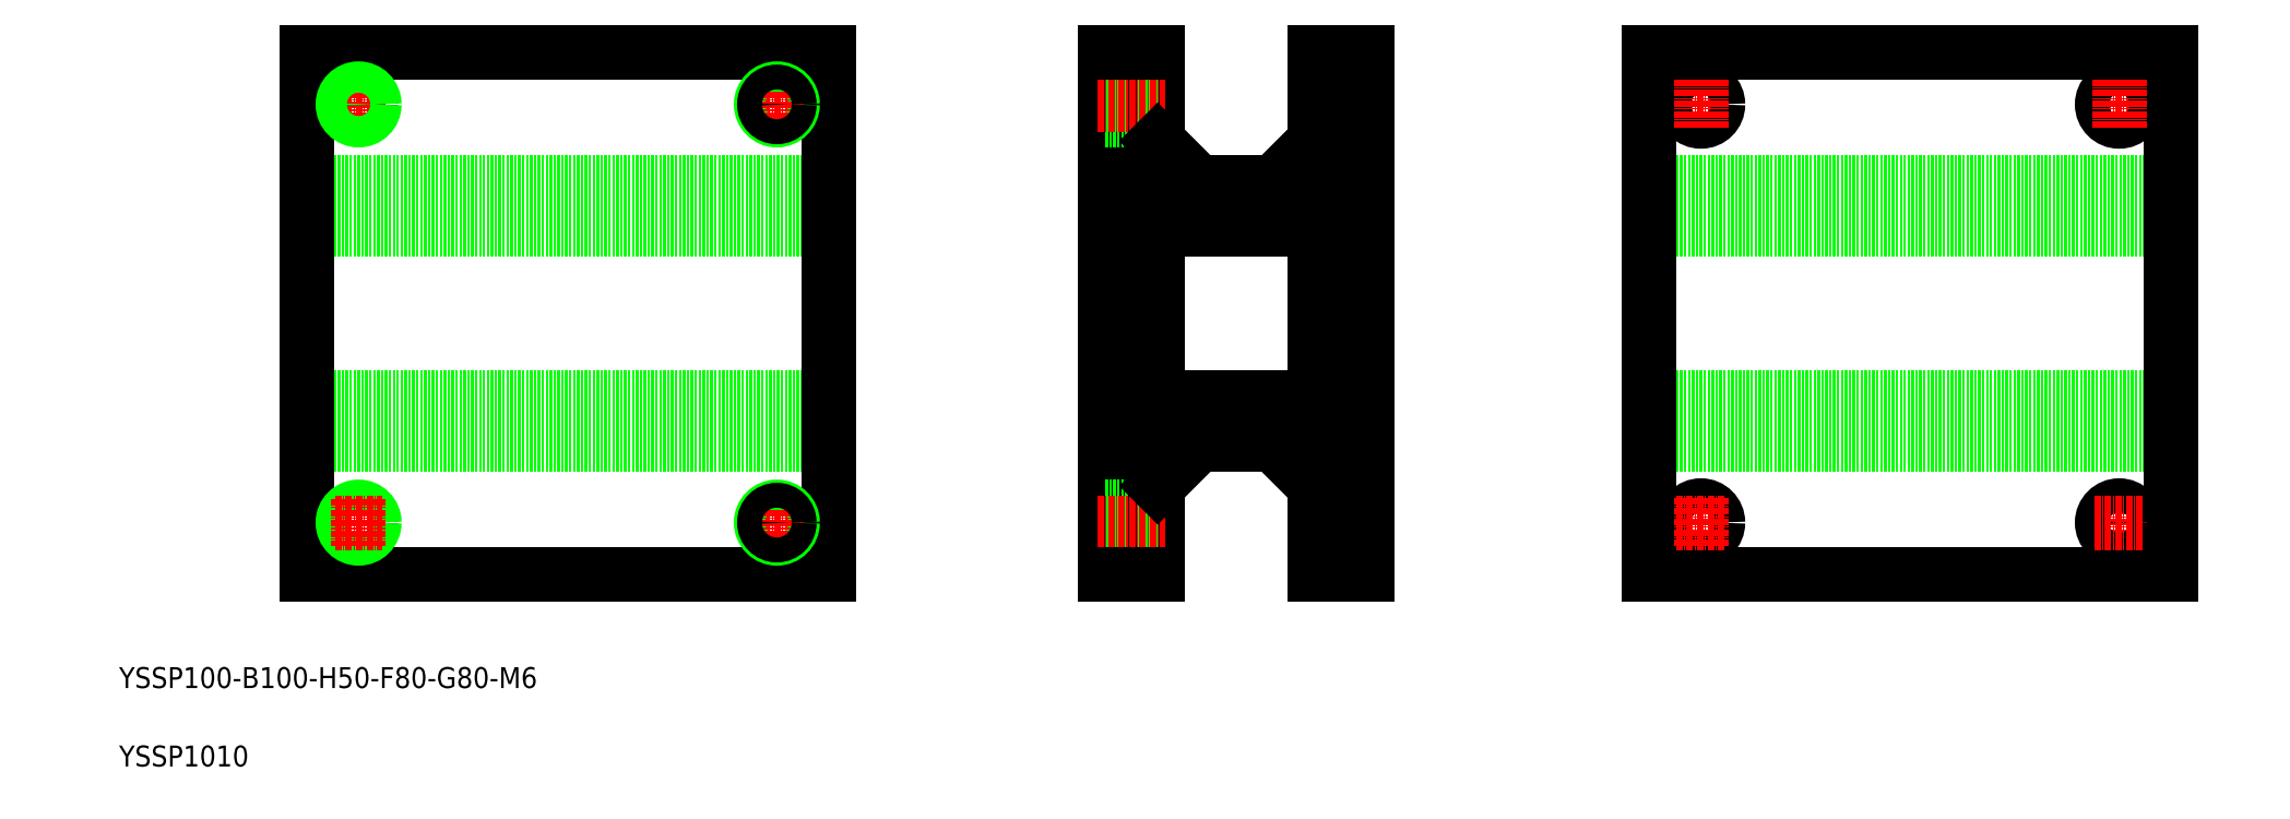
<metadata>
{"format":"dxf","ext":"dxf","renderer":"ezdxf+matplotlib","layout":"modelspace","background":"white","min_lineweight":24,"dpi":150}
</metadata>
<code>
0
SECTION
2
ENTITIES
0
TEXT
8
0
10
15.15
20
28.51
30
0
40
4
1
YSSP100-B100-H50-F80-G80-M6
0
TEXT
8
0
10
15.15
20
13.51
30
0
40
4
1
YSSP1010
0
LINE
8
0
10
253.8
20
150.2
30
0
11
243.8
21
150.2
31
0
0
LINE
8
0
10
243.8
20
136.9
30
0
11
253.8
21
136.9
31
0
0
LINE
8
0
10
243.8
20
143.4
30
0
11
253.8
21
143.4
31
0
0
LINE
8
CENTER
10
242.3
20
140.2
30
0
11
255.3
21
140.2
31
0
0
LINE
8
0
10
243.8
20
56.91
30
0
11
253.8
21
56.91
31
0
0
LINE
8
0
10
243.8
20
63.41
30
0
11
253.8
21
63.41
31
0
0
LINE
8
CENTER
10
242.3
20
60.16
30
0
11
255.3
21
60.16
31
0
0
LINE
8
0
10
243.8
20
50.16
30
0
11
253.8
21
50.16
31
0
0
LINE
8
0
10
50.97
20
116.2
30
0
11
151
21
116.2
31
0
0
LINE
8
0
10
50.97
20
84.16
30
0
11
151
21
84.16
31
0
0
LINE
8
0
10
50.97
20
125.2
30
0
11
151
21
125.2
31
0
0
LINE
8
0
10
151
20
150.2
30
0
11
50.97
21
150.2
31
0
0
LINE
8
0
10
50.97
20
75.16
30
0
11
151
21
75.16
31
0
0
LINE
8
0
10
50.97
20
50.16
30
0
11
151
21
50.16
31
0
0
LINE
8
0
10
50.97
20
150.2
30
0
11
50.97
21
50.16
31
0
0
CIRCLE
8
0
10
60.97
20
60.16
30
0
40
2.386
0
CIRCLE
8
0
10
60.97
20
60.16
30
0
40
3
0
LINE
8
CENTER
10
60.97
20
64.66
30
0
11
60.97
21
55.66
31
0
0
LINE
8
CENTER
10
56.47
20
60.16
30
0
11
65.47
21
60.16
31
0
0
LINE
8
CENTER
10
56.47
20
140.2
30
0
11
65.47
21
140.2
31
0
0
LINE
8
CENTER
10
60.97
20
144.7
30
0
11
60.97
21
135.7
31
0
0
CIRCLE
8
0
10
60.97
20
140.2
30
0
40
2.386
0
CIRCLE
8
0
10
60.97
20
140.2
30
0
40
3
0
LINE
8
0
10
243.8
20
150.2
30
0
11
243.8
21
50.16
31
0
0
LINE
8
0
10
213.8
20
50.16
30
0
11
213.8
21
150.2
31
0
0
LINE
8
0
10
203.8
20
150.2
30
0
11
203.8
21
50.16
31
0
0
LINE
8
0
10
151
20
50.16
30
0
11
151
21
150.2
31
0
0
LINE
8
CENTER
10
136.5
20
60.16
30
0
11
145.5
21
60.16
31
0
0
CIRCLE
8
0
10
141
20
60.16
30
0
40
3
0
LINE
8
CENTER
10
141
20
64.66
30
0
11
141
21
55.66
31
0
0
CIRCLE
8
0
10
141
20
60.16
30
0
40
2.386
0
LINE
8
CENTER
10
136.5
20
140.2
30
0
11
145.5
21
140.2
31
0
0
CIRCLE
8
0
10
141
20
140.2
30
0
40
3
0
LINE
8
CENTER
10
141
20
144.7
30
0
11
141
21
135.7
31
0
0
CIRCLE
8
0
10
141
20
140.2
30
0
40
2.386
0
LINE
8
0
10
203.8
20
62.55
30
0
11
213.8
21
62.55
31
0
0
LINE
8
0
10
203.8
20
63.16
30
0
11
213.8
21
63.16
31
0
0
LINE
8
0
10
203.8
20
57.16
30
0
11
213.8
21
57.16
31
0
0
LINE
8
0
10
203.8
20
57.77
30
0
11
213.8
21
57.77
31
0
0
LINE
8
CENTER
10
202.3
20
60.16
30
0
11
215.3
21
60.16
31
0
0
LINE
8
0
10
203.8
20
50.16
30
0
11
213.8
21
50.16
31
0
0
LINE
8
0
10
235.8
20
75.16
30
0
11
243.8
21
67.16
31
0
0
LINE
8
0
10
221.8
20
75.16
30
0
11
213.8
21
67.16
31
0
0
LINE
8
0
10
213.8
20
84.16
30
0
11
243.8
21
84.16
31
0
0
LINE
8
0
10
213.8
20
75.16
30
0
11
243.8
21
75.16
31
0
0
LINE
8
0
10
203.8
20
143.2
30
0
11
213.8
21
143.2
31
0
0
LINE
8
0
10
203.8
20
142.5
30
0
11
213.8
21
142.5
31
0
0
LINE
8
0
10
203.8
20
137.8
30
0
11
213.8
21
137.8
31
0
0
LINE
8
0
10
203.8
20
137.2
30
0
11
213.8
21
137.2
31
0
0
LINE
8
CENTER
10
202.3
20
140.2
30
0
11
215.3
21
140.2
31
0
0
LINE
8
0
10
243.8
20
116.2
30
0
11
213.8
21
116.2
31
0
0
LINE
8
0
10
243.8
20
125.2
30
0
11
213.8
21
125.2
31
0
0
LINE
8
0
10
221.8
20
125.2
30
0
11
213.8
21
133.2
31
0
0
LINE
8
0
10
235.8
20
125.2
30
0
11
243.8
21
133.2
31
0
0
LINE
8
0
10
213.8
20
150.2
30
0
11
203.8
21
150.2
31
0
0
LINE
8
0
10
407.7
20
150.2
30
0
11
307.7
21
150.2
31
0
0
LINE
8
0
10
307.7
20
125.2
30
0
11
407.7
21
125.2
31
0
0
LINE
8
0
10
307.7
20
84.16
30
0
11
407.7
21
84.16
31
0
0
LINE
8
0
10
307.7
20
116.2
30
0
11
407.7
21
116.2
31
0
0
LINE
8
0
10
307.7
20
50.16
30
0
11
407.7
21
50.16
31
0
0
LINE
8
0
10
307.7
20
75.16
30
0
11
407.7
21
75.16
31
0
0
LINE
8
0
10
253.8
20
50.16
30
0
11
253.8
21
150.2
31
0
0
LINE
8
0
10
307.7
20
150.2
30
0
11
307.7
21
50.16
31
0
0
LINE
8
CENTER
10
313
20
140.2
30
0
11
322.5
21
140.2
31
0
0
CIRCLE
8
0
10
317.7
20
140.2
30
0
40
3.25
0
CIRCLE
8
0
10
317.7
20
60.16
30
0
40
3.25
0
LINE
8
CENTER
10
313
20
60.16
30
0
11
322.5
21
60.16
31
0
0
LINE
8
CENTER
10
317.7
20
64.91
30
0
11
317.7
21
55.41
31
0
0
LINE
8
CENTER
10
317.7
20
144.9
30
0
11
317.7
21
135.4
31
0
0
LINE
8
0
10
407.7
20
50.16
30
0
11
407.7
21
150.2
31
0
0
LINE
8
CENTER
10
397.7
20
64.91
30
0
11
397.7
21
55.41
31
0
0
CIRCLE
8
0
10
397.7
20
60.16
30
0
40
3.25
0
LINE
8
CENTER
10
393
20
60.16
30
0
11
402.5
21
60.16
31
0
0
LINE
8
CENTER
10
393
20
140.2
30
0
11
402.5
21
140.2
31
0
0
CIRCLE
8
0
10
397.7
20
140.2
30
0
40
3.25
0
LINE
8
CENTER
10
397.7
20
144.9
30
0
11
397.7
21
135.4
31
0
0
ENDSEC
0
EOF

</code>
